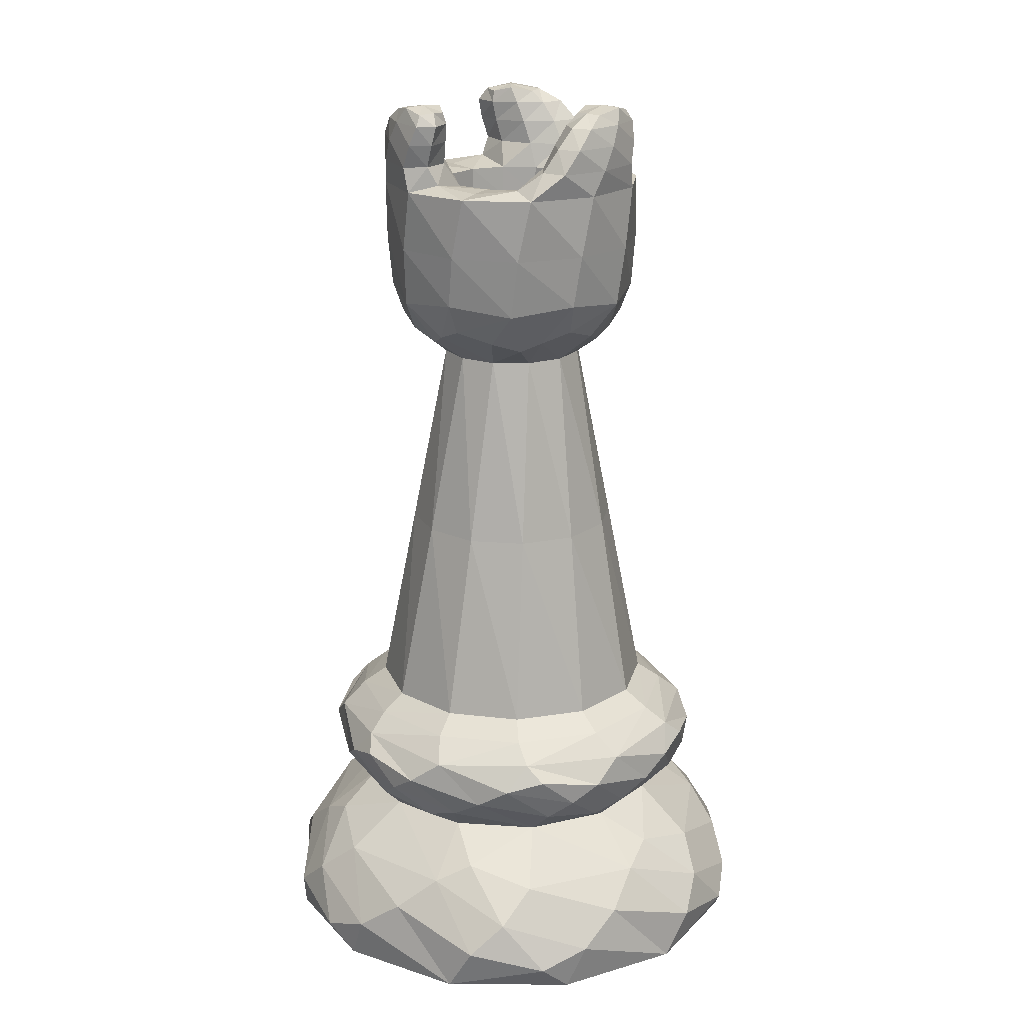
<metadata>
{"format":"obj","ext":"obj","renderer":"f3d","projection":"perspective","resolution":1024,"background":"white","views":[{"elev":19.8,"azim":-164.1,"up":"+Y"}]}
</metadata>
<code>
o Rook.001
v 0 -0 0
v -0.9526 0 -0.55
v 0 -0 -1.1
v 0.9526 0 -0.55
v 0.9526 0 0.55
v 0 0 1.1
v -0.9526 0 0.55
v -1.036 0.33 -0.305
v -0.2536 0.33 -1.049
v 0.7819 0.33 -0.7443
v 1.036 0.33 0.305
v 0.2536 0.33 1.049
v -0.7819 0.33 0.7443
v -0.7091 0.66 -0.07453
v -0.4191 0.66 0.5769
v 0.29 0.66 0.6514
v 0.7091 0.66 0.07453
v 0.4191 0.66 -0.5769
v -0.29 0.66 -0.6514
v -0.5094 0.8605 -0.7207
v -0.8789 0.8605 0.08078
v -0.3695 0.8605 0.8015
v 0.5094 0.8605 0.7207
v 0.8789 0.8605 -0.08078
v 0.3695 0.8605 -0.8015
v 0.122 1.04 -0.8531
v -0.6778 1.04 -0.5322
v -0.7998 1.04 0.3209
v -0.122 1.04 0.8531
v 0.6778 1.04 0.5322
v 0.4802 1.212 0.4324
v -0.1343 1.212 0.632
v 0 2.899 0.3257
v 0.282 2.899 0.1628
v 0.6145 1.212 -0.1997
v 0.282 2.899 -0.1628
v 0.1343 1.212 -0.632
v -0 2.899 -0.3257
v -0.4802 1.212 -0.4324
v -0.282 2.899 -0.1628
v -0.6145 1.212 0.1997
v -0.282 2.899 0.1628
v -0.3972 3.178 0.4039
v 0.1512 3.178 0.5459
v 0.5484 3.178 0.142
v 0.2431 3.713 0.5461
v 0.5945 3.713 0.06249
v 0.3972 3.178 -0.4039
v 0.3514 3.713 -0.4836
v -0.1512 3.178 -0.5459
v -0.2431 3.713 -0.5461
v -0.5484 3.178 -0.142
v -0.5945 3.713 -0.06249
v -0.3514 3.713 0.4836
v -0.1398 3.926 0.5767
v 0.2532 3.926 0.5407
v 0.1816 3.926 0.3574
v -0.1027 3.926 0.3834
v -0.1806 3.713 0.2486
v -0.3056 3.713 -0.03212
v -0.4003 3.926 -0.02144
v -0.5948 3.926 -0.05108
v -0.4295 3.926 -0.4094
v -0.2807 3.926 -0.2807
v -0.125 3.713 -0.2807
v 0.1806 3.713 -0.2486
v 0.2187 3.926 -0.3359
v 0.3416 3.926 -0.4896
v 0.5693 3.926 -0.1673
v 0.3834 3.926 -0.1027
v 0.3056 3.713 0.03212
v 0.125 3.713 0.2807
v 0.1248 3.484 0.2004
v -0.1535 3.507 0.2113
v -0.2292 3.484 -0.05679
v -0.1166 3.507 -0.262
v 0.1286 3.471 -0.177
v 0.2852 3.507 0.02998
v 0.7998 1.04 -0.3209
v 0.02233 4.061 0.5393
v 0.2489 4.061 0.4896
v 0.1954 4.061 0.3709
v 0.01597 4.061 0.4117
v -0.4189 4.061 -0.01623
v -0.5485 4.061 -0.02922
v -0.4782 4.061 -0.2503
v -0.3645 4.061 -0.192
v 0.2235 4.061 -0.3547
v 0.2996 4.061 -0.4604
v 0.4559 4.061 -0.289
v 0.3486 4.061 -0.2197
v -0.4009 -0 -0.2314
v -0.5477 0 -0.9487
v 0.4009 -0 -0.2314
v 0.5477 -0 -0.9487
v 1.095 -0 0
v 0 -0 0.4629
v 0.5477 -0 0.9487
v -0.5477 -0 0.9487
v -1.095 0 0
v -1.033 0.1948 -0.4644
v -1.112 0.1948 0.08456
v -0.6292 0.1948 -0.9207
v -0.1141 0.1948 -1.126
v 0.4827 0.1948 -1.005
v 0.9185 0.1948 -0.662
v 1.112 0.1948 -0.08456
v 1.033 0.1948 0.4644
v 0.6292 0.1948 0.9207
v 0.1141 0.1948 1.126
v -0.4827 0.1948 1.005
v -0.9185 0.1948 0.662
v -0.8771 0.4652 0.3784
v -0.9504 0.4652 -0.1522
v -0.607 0.4652 0.7469
v -0.6488 0.66 0.2888
v -0.1108 0.4652 0.9488
v 0.3434 0.4652 0.8992
v -0.07423 0.66 0.7063
v 0.7663 0.4652 0.5704
v 0.9504 0.4652 0.1522
v 0.5745 0.66 0.4174
v 0.8771 0.4652 -0.3784
v 0.607 0.4652 -0.7469
v 0.6488 0.66 -0.2888
v 0.1108 0.4652 -0.9488
v -0.3434 0.4652 -0.8992
v 0.07423 0.66 -0.7063
v -0.7663 0.4652 -0.5704
v -0.5745 0.66 -0.4174
v -0.6888 0.7778 -0.4586
v -0.3921 0.7778 -0.7379
v -0.8351 0.7778 -0.02941
v -0.7416 0.7778 0.3673
v -0.443 0.7778 0.7085
v -0.05273 0.7778 0.8259
v 0.3921 0.7778 0.7379
v 0.6888 0.7778 0.4586
v 0.8351 0.7778 0.02941
v 0.7416 0.7778 -0.3673
v 0.443 0.7778 -0.7085
v 0.05273 0.7778 -0.8259
v -0.2197 0.9423 -0.8641
v 0.2616 0.9423 -0.8626
v -0.6162 0.9423 -0.6579
v -0.2988 1.06 -0.7884
v -0.8582 0.9423 -0.2418
v -0.8779 0.9423 0.2047
v -0.8322 1.06 -0.1355
v -0.6385 0.9423 0.6223
v -0.2616 0.9423 0.8626
v -0.5334 1.06 0.6529
v 0.2197 0.9423 0.8641
v 0.6162 0.9423 0.6579
v 0.2988 1.06 0.7884
v 0.5643 1.137 0.5003
v 0.1989 1.212 0.612
v -0.1512 1.137 0.7388
v -0.06717 2.055 0.4789
v 0.3811 2.055 0.2976
v 0.1622 2.899 0.2809
v 0.6295 1.212 0.1338
v 0.4483 2.055 -0.1813
v 0.3244 2.899 0
v 0.4306 1.212 -0.4782
v 0.06717 2.055 -0.4789
v 0.1622 2.899 -0.2809
v -0.1989 1.212 -0.612
v -0.3811 2.055 -0.2976
v -0.1622 2.899 -0.2809
v -0.6295 1.212 -0.1338
v -0.4483 2.055 0.1813
v -0.3244 2.899 0
v -0.4306 1.212 0.4782
v -0.1622 2.899 0.2809
v -0.2204 3.032 0.4242
v -0.3993 3.032 0.2789
v 0.04188 3.032 0.4852
v -0.1431 3.213 0.5511
v 0.2572 3.032 0.403
v 0.4412 3.032 0.2063
v 0.4057 3.213 0.3995
v 0.187 3.44 0.5617
v 0.5799 3.44 0.1189
v 0.4817 3.713 0.3499
v 0.5488 3.213 -0.1516
v 0.393 3.44 -0.4428
v 0.5439 3.713 -0.2422
v 0.1431 3.213 -0.5511
v -0.187 3.44 -0.5617
v 0.06223 3.713 -0.5921
v -0.4057 3.213 -0.3995
v -0.5799 3.44 -0.1189
v -0.4817 3.713 -0.3499
v -0.5488 3.213 0.1516
v -0.393 3.44 0.4428
v -0.5439 3.713 0.2422
v -0.06223 3.713 0.5921
v -0.2151 3.824 0.5594
v 0.2163 3.824 0.5618
v 0.05991 3.926 0.594
v 0.2809 3.926 0.4432
v 0.03618 3.926 0.3351
v -0.1848 3.926 0.4859
v -0.1496 3.824 0.3575
v -0.3236 3.744 0.3661
v -0.2795 3.713 0.1245
v -0.4925 3.744 0.02623
v -0.3863 3.824 -0.04686
v -0.5242 3.926 0.02164
v -0.5947 3.824 -0.09361
v -0.5444 3.926 -0.2451
v -0.3083 3.926 -0.1362
v -0.3284 3.926 -0.403
v -0.2348 3.824 -0.3083
v -0.1553 3.744 -0.4633
v -0.377 3.824 -0.466
v 0.03199 3.713 -0.3043
v 0.2235 3.744 -0.4396
v 0.2338 3.824 -0.3112
v 0.2434 3.926 -0.4648
v 0.3784 3.824 -0.4682
v 0.4844 3.926 -0.3489
v 0.2721 3.926 -0.1989
v 0.5132 3.926 -0.08292
v 0.592 3.824 -0.09348
v 0.3844 3.824 -0.04921
v 0.4788 3.744 0.09719
v 0.2476 3.713 0.1799
v 0.269 3.744 0.4134
v 0.1526 3.824 0.358
v -0.03199 3.713 0.3043
v 0.125 3.581 0.2707
v -0.03434 3.488 0.2277
v -0.1761 3.584 0.2424
v -0.206 3.488 0.103
v -0.296 3.581 -0.0352
v -0.2476 3.713 -0.1799
v -0.1938 3.488 -0.19
v -0.1235 3.584 -0.2774
v -0.00996 3.487 -0.2689
v 0.1755 3.58 -0.2416
v 0.2795 3.713 -0.1245
v 0.2588 3.487 -0.07361
v 0.3019 3.584 0.03174
v 0.2406 3.488 0.1256
v 0.1268 3.447 0.03365
v -0.07117 3.447 -0.1102
v -0.4776 3.032 0.02125
v -0.4412 3.032 -0.2063
v -0.2572 3.032 -0.403
v -0.04188 3.032 -0.4852
v 0.2204 3.032 -0.4242
v 0.3993 3.032 -0.2789
v 0.4776 3.032 -0.02125
v -0.7154 1.137 0.2385
v -0.5643 1.137 -0.5003
v 0.1512 1.137 -0.7388
v 0.7154 1.137 -0.2385
v 0.5334 1.06 -0.6529
v 0.6385 0.9423 -0.6223
v 0.8779 0.9423 -0.2047
v 0.8582 0.9423 0.2418
v 0.8322 1.06 0.1355
v 0.156 4.082 0.5331
v 0.2457 4.066 0.4235
v 0.1087 4.082 0.3678
v 0.001354 4.066 0.4811
v -0.4896 4.066 0.001077
v -0.5397 4.082 -0.1314
v -0.3729 4.082 -0.08982
v -0.4173 4.066 -0.2394
v 0.2439 4.066 -0.4245
v 0.3836 4.082 -0.4016
v 0.2642 4.082 -0.278
v 0.416 4.066 -0.2417
v 0.3054 4.011 -0.4909
v 0.5213 4.011 -0.2323
v 0.2724 4.011 0.51
v -0.05948 4.011 0.5676
v -0.4618 4.011 -0.3353
v 0.3675 4.011 -0.162
v 0.209 4.011 -0.3512
v 0.1996 4.011 0.3566
v -0.5778 4.011 -0.01907
v -0.4086 4.011 -0.005419
v -0.04351 4.011 0.3993
v -0.324 4.011 -0.2373
v -0.5477 0 0.3162
v 0.114 4.013 0.5696
v -1.135 0.1192 -0.1317
v 1.021 0.33 -0.2544
v -0.4537 0.1192 -1.049
v 0.7307 0.33 0.7569
v 0.6818 0.1192 -0.9175
v -1.021 0.33 0.2544
v 1.135 0.1192 0.1317
v -0.2901 0.33 1.011
v 0.4537 0.1192 1.049
v 0.4362 4.013 -0.3835
v -0.6818 0.1192 0.9175
v 0.2901 0.33 -1.011
v -0.7481 0.5408 0.4848
v 0.04579 0.5408 0.8902
v 0.7939 0.5408 0.4055
v 0.7481 0.5408 -0.4848
v -0.04579 0.5408 -0.8902
v -0.7939 0.5408 -0.4055
v -0.5797 0.7318 -0.5555
v 0.7111 0.8603 -0.5005
v -0.7709 0.7318 0.2243
v 0.789 0.8603 0.3656
v -0.1912 0.7318 0.7798
v -0.000232 3.823 0.6017
v 0.5797 0.7318 0.5555
v -0.07786 0.8603 -0.8661
v 0.7709 0.7318 -0.2243
v 0.07786 0.8603 0.8661
v 0.1912 0.7318 -0.7798
v -0.789 0.8603 -0.3656
v -0.3831 0.9901 -0.8123
v -0.895 0.9901 -0.0744
v -0.5119 0.9901 0.7379
v 0.3831 0.9901 0.8123
v -0.2362 1.138 -0.711
v -0.05087 3.45 0.07001
v 0.2964 2.055 -0.3796
v 0.1805 2.055 0.4465
v -0.2964 2.055 0.3796
v 0.4769 2.055 0.0669
v -0.4769 2.055 -0.0669
v -0.2774 2.987 0.3435
v -0.1186 3.082 0.5077
v 0.1588 2.987 0.4119
v 0.3804 3.082 0.3566
v -0.4408 3.442 -0.391
v 0.4408 3.442 0.391
v -0.559 3.442 0.1863
v 0.1182 3.442 -0.5773
v -0.1182 3.442 0.5773
v -0.7338 1.138 -0.151
v 0.5212 3.823 -0.3006
v 0.2698 3.826 -0.4486
v 0.3765 3.719 0.2702
v 0.5205 3.826 -0.01289
v -0 0 -0.6325
v -0.2491 3.826 0.4572
v -0.7111 0.8603 0.5005
v -0.5234 3.826 -0.009382
v 0.5477 0 0.3162
v -0.2714 3.826 -0.4443
v -0.4223 3.719 0.191
v -0.1805 2.055 -0.4465
v -0.521 3.823 -0.3011
v 0.04574 3.719 -0.4612
v -0.283 3.823 -0.1627
v 0.02766 3.582 -0.2997
v 0.2464 3.582 0.1735
v -0.2705 3.582 0.1213
v 0.2765 3.582 -0.1189
v 0.2536 3.826 0.4579
v -0.03176 3.582 0.2947
v 0.2282 3.455 0.02673
v 0.000637 3.823 0.3264
v -0.09594 3.455 -0.2088
v 0.559 3.442 -0.1863
v 0.2824 3.823 -0.1638
v -0.499 3.082 0.1511
v -0.4361 2.987 -0.06847
v -0.3804 3.082 -0.3566
v -0.1588 2.987 -0.4119
v 0.1186 3.082 -0.5077
v 0.2774 2.987 -0.3435
v 0.499 3.082 -0.1511
v 0.4361 2.987 0.06848
v 0.4977 1.138 -0.56
v 0.7338 1.138 0.151
v -0.4977 1.138 0.56
v -0.7307 0.33 -0.7569
v 0.5119 0.9901 -0.7379
v 0.895 0.9901 0.0744
v 0.2362 1.138 0.711
v -0.2411 3.582 -0.1808
v -0.4574 4.088 -0.1071
v 0.3215 4.088 -0.3426
v 0.136 4.088 0.4497
v 0.2634 4.013 -0.2368
v 0.2895 4.011 0.4236
v -0.5116 4.011 0.03893
v 0.4793 4.011 -0.1559
v 0.07336 4.013 0.3465
v -0.1047 4.011 0.493
v -0.5503 4.013 -0.186
v -0.3368 4.013 -0.1097
v 0.2221 4.011 -0.4625
v -0.3746 4.011 -0.3371
f 7 289 99
f 100 92 289
f 289 1 97
f 99 97 6
f 201 280 55
f 56 290 201
f 279 265 290
f 290 80 280
f 2 291 101
f 102 100 7
f 8 291 102
f 121 123 17
f 121 107 292
f 292 4 106
f 123 106 10
f 9 293 103
f 3 293 104
f 103 93 2
f 118 120 16
f 118 109 294
f 294 5 108
f 120 108 11
f 10 295 105
f 4 295 106
f 105 95 3
f 114 113 14
f 114 102 296
f 296 7 112
f 113 112 13
f 11 297 107
f 5 297 108
f 107 96 4
f 115 117 15
f 115 111 298
f 298 6 110
f 117 110 12
f 6 299 110
f 109 98 5
f 12 299 109
f 223 278 69
f 68 300 223
f 277 274 300
f 300 90 278
f 13 301 111
f 7 301 112
f 111 99 6
f 124 126 18
f 124 105 302
f 302 3 104
f 126 104 9
f 15 303 115
f 113 116 14
f 13 303 113
f 16 304 118
f 117 119 15
f 12 304 117
f 17 305 121
f 120 122 16
f 11 305 120
f 18 306 124
f 123 125 17
f 10 306 123
f 19 307 127
f 126 128 18
f 9 307 126
f 14 308 114
f 129 130 19
f 8 308 129
f 20 309 131
f 19 309 132
f 131 130 14
f 79 310 261
f 262 140 310
f 310 18 141
f 261 141 25
f 21 311 134
f 14 311 133
f 134 116 15
f 263 139 24
f 30 312 263
f 154 138 312
f 312 17 139
f 22 313 136
f 15 313 135
f 136 119 16
f 201 200 56
f 55 314 201
f 199 198 314
f 314 46 200
f 23 315 138
f 16 315 137
f 138 122 17
f 26 316 143
f 144 142 316
f 316 19 132
f 143 132 20
f 24 317 140
f 17 317 139
f 140 125 18
f 153 137 23
f 29 318 153
f 151 136 318
f 318 16 137
f 25 319 142
f 18 319 141
f 142 128 19
f 27 320 147
f 145 131 320
f 320 14 133
f 147 133 21
f 146 145 27
f 143 146 26
f 20 321 143
f 149 148 28
f 147 149 27
f 21 322 147
f 152 151 29
f 150 152 28
f 22 323 150
f 23 324 153
f 155 154 30
f 153 155 29
f 258 168 37
f 26 325 258
f 146 257 325
f 325 39 168
f 75 326 248
f 74 326 236
f 326 73 247
f 248 247 77
f 167 166 38
f 36 327 167
f 163 165 327
f 327 37 166
f 161 160 34
f 33 328 161
f 159 157 328
f 328 31 160
f 32 329 174
f 159 175 329
f 329 42 172
f 174 172 41
f 164 163 36
f 34 330 164
f 160 162 330
f 330 35 163
f 173 172 42
f 40 331 173
f 169 171 331
f 331 41 172
f 43 332 176
f 42 332 177
f 176 175 33
f 44 333 178
f 176 179 43
f 33 333 176
f 33 334 178
f 180 161 34
f 44 334 180
f 34 335 180
f 45 335 181
f 180 182 44
f 194 193 53
f 51 336 194
f 190 192 336
f 336 52 193
f 185 184 47
f 46 337 185
f 183 182 337
f 337 45 184
f 197 196 54
f 53 338 197
f 193 195 338
f 338 43 196
f 191 190 51
f 49 339 191
f 187 189 339
f 339 50 190
f 44 340 179
f 183 198 340
f 340 54 196
f 179 196 43
f 27 341 257
f 149 256 341
f 341 41 171
f 257 171 39
f 223 222 68
f 69 342 223
f 226 188 342
f 342 49 222
f 68 343 221
f 49 343 222
f 219 220 343
f 343 67 221
f 229 228 71
f 229 230 344
f 230 185 344
f 228 185 47
f 227 225 70
f 227 228 345
f 345 47 226
f 225 226 69
f 3 346 93
f 95 94 346
f 346 1 92
f 93 92 2
f 205 204 58
f 205 206 347
f 347 54 199
f 204 199 55
f 28 348 150
f 148 134 348
f 348 15 135
f 150 135 22
f 62 349 210
f 53 349 211
f 208 209 349
f 349 61 210
f 5 350 96
f 98 97 350
f 350 1 94
f 96 94 4
f 51 351 216
f 217 214 351
f 214 215 351
f 216 215 65
f 207 206 59
f 207 208 352
f 208 197 352
f 206 197 54
f 170 169 40
f 38 353 170
f 166 168 353
f 353 39 169
f 212 211 62
f 63 354 212
f 217 194 354
f 354 53 211
f 218 216 65
f 218 219 355
f 219 191 355
f 216 191 51
f 64 356 215
f 213 209 356
f 356 60 238
f 215 238 65
f 241 240 76
f 77 357 241
f 242 218 357
f 357 65 240
f 246 245 78
f 73 358 246
f 233 229 358
f 358 71 245
f 74 359 235
f 236 237 359
f 359 60 207
f 235 207 59
f 77 360 242
f 244 245 360
f 360 71 243
f 242 243 66
f 46 361 200
f 230 231 361
f 361 57 202
f 361 56 200
f 234 233 73
f 74 362 234
f 235 232 362
f 362 72 233
f 246 247 73
f 78 363 246
f 247 244 77
f 72 364 231
f 232 205 364
f 364 58 203
f 231 203 57
f 241 248 77
f 76 365 241
f 248 239 75
f 188 187 49
f 47 366 188
f 184 186 366
f 366 48 187
f 70 367 227
f 224 220 367
f 367 66 243
f 227 243 71
f 43 368 177
f 249 195 52
f 42 368 249
f 52 369 249
f 40 369 250
f 249 173 42
f 52 370 250
f 251 192 50
f 40 370 251
f 50 371 251
f 38 371 252
f 251 170 40
f 50 372 252
f 253 189 48
f 38 372 253
f 48 373 253
f 36 373 254
f 253 167 38
f 48 374 254
f 255 186 45
f 36 374 255
f 45 375 255
f 34 375 181
f 255 164 36
f 259 165 35
f 79 376 259
f 260 258 376
f 376 37 165
f 259 264 79
f 35 377 259
f 162 156 377
f 377 30 264
f 28 378 256
f 152 158 378
f 378 32 174
f 256 174 41
f 127 129 19
f 127 103 379
f 379 2 101
f 129 101 8
f 260 144 26
f 261 260 79
f 25 380 261
f 24 381 263
f 264 262 79
f 263 264 30
f 158 157 32
f 29 382 158
f 155 156 382
f 382 31 157
f 75 383 237
f 239 240 383
f 383 65 238
f 237 238 60
f 84 384 269
f 87 384 271
f 384 86 270
f 384 85 269
f 88 385 273
f 91 385 275
f 385 90 274
f 385 89 273
f 82 386 266
f 83 386 267
f 386 80 265
f 386 81 266
f 67 387 283
f 224 282 387
f 387 91 275
f 283 275 88
f 202 279 56
f 202 284 388
f 284 266 388
f 388 81 279
f 210 285 62
f 210 286 389
f 286 269 389
f 389 85 285
f 70 390 282
f 69 390 225
f 278 276 390
f 282 276 91
f 57 391 284
f 203 287 391
f 391 83 267
f 284 267 82
f 58 392 287
f 55 392 204
f 280 268 392
f 287 268 83
f 212 281 63
f 62 393 212
f 285 270 393
f 393 86 281
f 61 394 286
f 213 288 394
f 394 87 271
f 286 271 84
f 221 277 68
f 221 283 395
f 283 273 395
f 395 89 277
f 64 396 288
f 63 396 214
f 281 272 396
f 288 272 87
f 7 100 289
f 100 2 92
f 289 92 1
f 99 289 97
f 201 290 280
f 56 279 290
f 279 81 265
f 290 265 80
f 2 100 291
f 102 291 100
f 8 101 291
f 121 292 123
f 121 11 107
f 292 107 4
f 123 292 106
f 9 104 293
f 3 93 293
f 103 293 93
f 118 294 120
f 118 12 109
f 294 109 5
f 120 294 108
f 10 106 295
f 4 95 295
f 105 295 95
f 114 296 113
f 114 8 102
f 296 102 7
f 113 296 112
f 11 108 297
f 5 96 297
f 107 297 96
f 115 298 117
f 115 13 111
f 298 111 6
f 117 298 110
f 6 98 299
f 109 299 98
f 12 110 299
f 223 300 278
f 68 277 300
f 277 89 274
f 300 274 90
f 13 112 301
f 7 99 301
f 111 301 99
f 124 302 126
f 124 10 105
f 302 105 3
f 126 302 104
f 15 116 303
f 113 303 116
f 13 115 303
f 16 119 304
f 117 304 119
f 12 118 304
f 17 122 305
f 120 305 122
f 11 121 305
f 18 125 306
f 123 306 125
f 10 124 306
f 19 128 307
f 126 307 128
f 9 127 307
f 14 130 308
f 129 308 130
f 8 114 308
f 20 132 309
f 19 130 309
f 131 309 130
f 79 262 310
f 262 24 140
f 310 140 18
f 261 310 141
f 21 133 311
f 14 116 311
f 134 311 116
f 263 312 139
f 30 154 312
f 154 23 138
f 312 138 17
f 22 135 313
f 15 119 313
f 136 313 119
f 201 314 200
f 55 199 314
f 199 54 198
f 314 198 46
f 23 137 315
f 16 122 315
f 138 315 122
f 26 144 316
f 144 25 142
f 316 142 19
f 143 316 132
f 24 139 317
f 17 125 317
f 140 317 125
f 153 318 137
f 29 151 318
f 151 22 136
f 318 136 16
f 25 141 319
f 18 128 319
f 142 319 128
f 27 145 320
f 145 20 131
f 320 131 14
f 147 320 133
f 146 321 145
f 143 321 146
f 20 145 321
f 149 322 148
f 147 322 149
f 21 148 322
f 152 323 151
f 150 323 152
f 22 151 323
f 23 154 324
f 155 324 154
f 153 324 155
f 258 325 168
f 26 146 325
f 146 27 257
f 325 257 39
f 75 236 326
f 74 234 326
f 326 234 73
f 248 326 247
f 167 327 166
f 36 163 327
f 163 35 165
f 327 165 37
f 161 328 160
f 33 159 328
f 159 32 157
f 328 157 31
f 32 159 329
f 159 33 175
f 329 175 42
f 174 329 172
f 164 330 163
f 34 160 330
f 160 31 162
f 330 162 35
f 173 331 172
f 40 169 331
f 169 39 171
f 331 171 41
f 43 177 332
f 42 175 332
f 176 332 175
f 44 179 333
f 176 333 179
f 33 178 333
f 33 161 334
f 180 334 161
f 44 178 334
f 34 181 335
f 45 182 335
f 180 335 182
f 194 336 193
f 51 190 336
f 190 50 192
f 336 192 52
f 185 337 184
f 46 183 337
f 183 44 182
f 337 182 45
f 197 338 196
f 53 193 338
f 193 52 195
f 338 195 43
f 191 339 190
f 49 187 339
f 187 48 189
f 339 189 50
f 44 183 340
f 183 46 198
f 340 198 54
f 179 340 196
f 27 149 341
f 149 28 256
f 341 256 41
f 257 341 171
f 223 342 222
f 69 226 342
f 226 47 188
f 342 188 49
f 68 222 343
f 49 219 343
f 219 66 220
f 343 220 67
f 229 344 228
f 229 72 230
f 230 46 185
f 228 344 185
f 227 345 225
f 227 71 228
f 345 228 47
f 225 345 226
f 3 95 346
f 95 4 94
f 346 94 1
f 93 346 92
f 205 347 204
f 205 59 206
f 347 206 54
f 204 347 199
f 28 148 348
f 148 21 134
f 348 134 15
f 150 348 135
f 62 211 349
f 53 208 349
f 208 60 209
f 349 209 61
f 5 98 350
f 98 6 97
f 350 97 1
f 96 350 94
f 51 217 351
f 217 63 214
f 214 64 215
f 216 351 215
f 207 352 206
f 207 60 208
f 208 53 197
f 206 352 197
f 170 353 169
f 38 166 353
f 166 37 168
f 353 168 39
f 212 354 211
f 63 217 354
f 217 51 194
f 354 194 53
f 218 355 216
f 218 66 219
f 219 49 191
f 216 355 191
f 64 213 356
f 213 61 209
f 356 209 60
f 215 356 238
f 241 357 240
f 77 242 357
f 242 66 218
f 357 218 65
f 246 358 245
f 73 233 358
f 233 72 229
f 358 229 71
f 74 236 359
f 236 75 237
f 359 237 60
f 235 359 207
f 77 244 360
f 244 78 245
f 360 245 71
f 242 360 243
f 46 230 361
f 230 72 231
f 361 231 57
f 361 202 56
f 234 362 233
f 74 235 362
f 235 59 232
f 362 232 72
f 246 363 247
f 78 244 363
f 247 363 244
f 72 232 364
f 232 59 205
f 364 205 58
f 231 364 203
f 241 365 248
f 76 239 365
f 248 365 239
f 188 366 187
f 47 184 366
f 184 45 186
f 366 186 48
f 70 224 367
f 224 67 220
f 367 220 66
f 227 367 243
f 43 195 368
f 249 368 195
f 42 177 368
f 52 250 369
f 40 173 369
f 249 369 173
f 52 192 370
f 251 370 192
f 40 250 370
f 50 252 371
f 38 170 371
f 251 371 170
f 50 189 372
f 253 372 189
f 38 252 372
f 48 254 373
f 36 167 373
f 253 373 167
f 48 186 374
f 255 374 186
f 36 254 374
f 45 181 375
f 34 164 375
f 255 375 164
f 259 376 165
f 79 260 376
f 260 26 258
f 376 258 37
f 259 377 264
f 35 162 377
f 162 31 156
f 377 156 30
f 28 152 378
f 152 29 158
f 378 158 32
f 256 378 174
f 127 379 129
f 127 9 103
f 379 103 2
f 129 379 101
f 260 380 144
f 261 380 260
f 25 144 380
f 24 262 381
f 264 381 262
f 263 381 264
f 158 382 157
f 29 155 382
f 155 30 156
f 382 156 31
f 75 239 383
f 239 76 240
f 383 240 65
f 237 383 238
f 84 271 384
f 87 272 384
f 384 272 86
f 384 270 85
f 88 275 385
f 91 276 385
f 385 276 90
f 385 274 89
f 82 267 386
f 83 268 386
f 386 268 80
f 386 265 81
f 67 224 387
f 224 70 282
f 387 282 91
f 283 387 275
f 202 388 279
f 202 57 284
f 284 82 266
f 388 266 81
f 210 389 285
f 210 61 286
f 286 84 269
f 389 269 85
f 70 225 390
f 69 278 390
f 278 90 276
f 282 390 276
f 57 203 391
f 203 58 287
f 391 287 83
f 284 391 267
f 58 204 392
f 55 280 392
f 280 80 268
f 287 392 268
f 212 393 281
f 62 285 393
f 285 85 270
f 393 270 86
f 61 213 394
f 213 64 288
f 394 288 87
f 286 394 271
f 221 395 277
f 221 67 283
f 283 88 273
f 395 273 89
f 64 214 396
f 63 281 396
f 281 86 272
f 288 396 272

</code>
